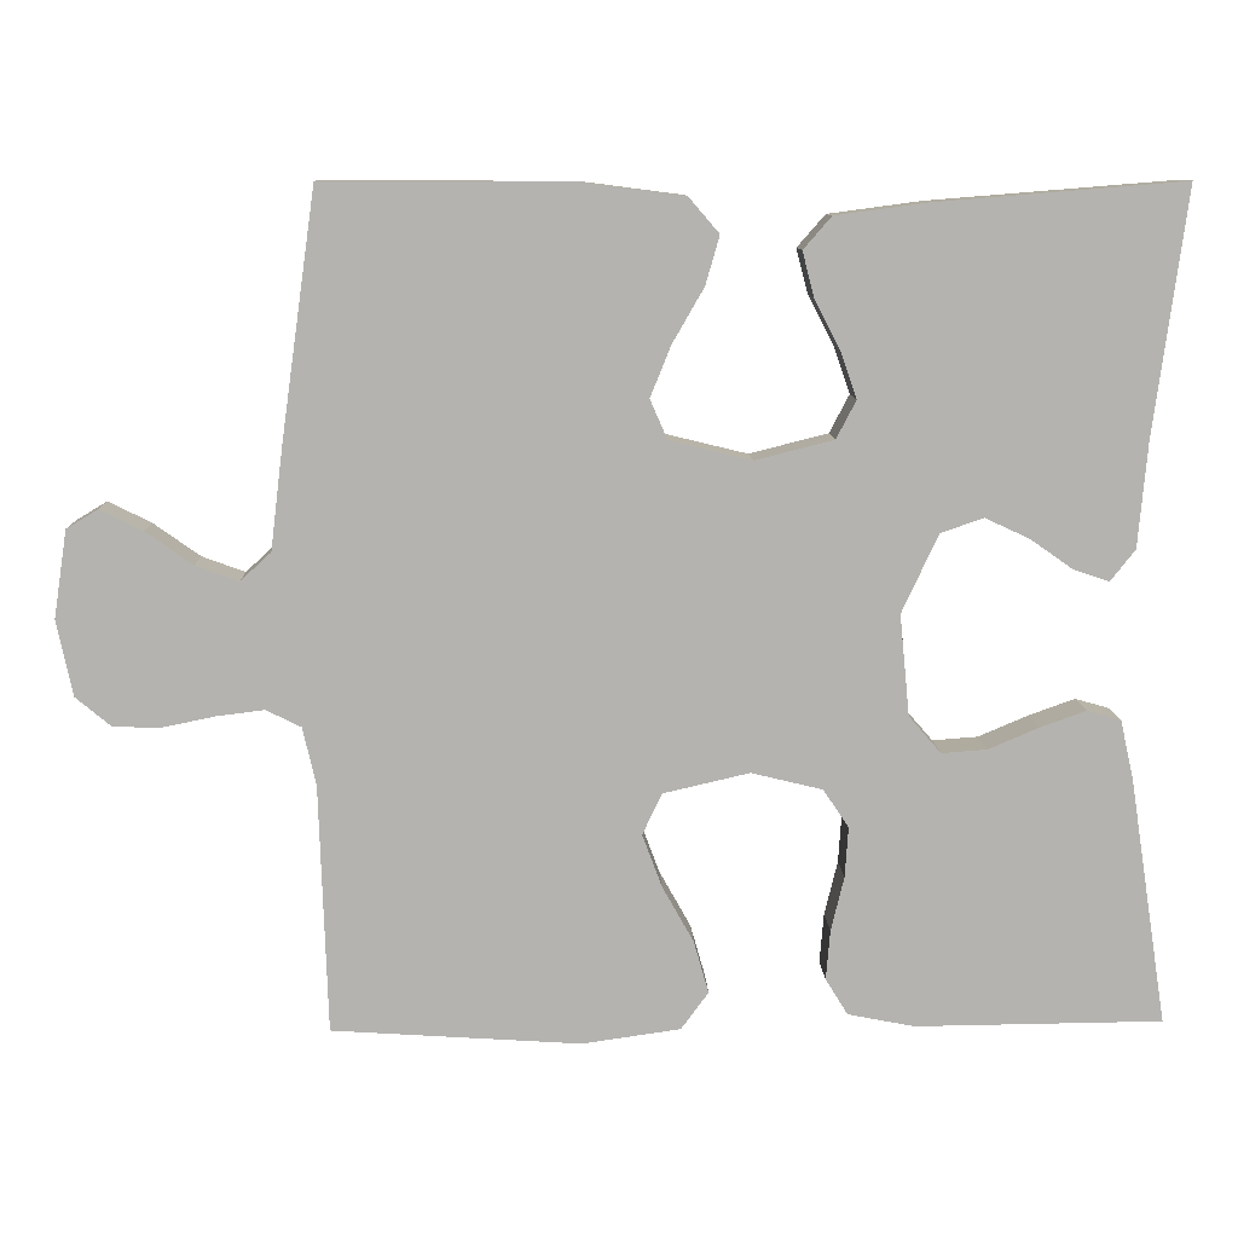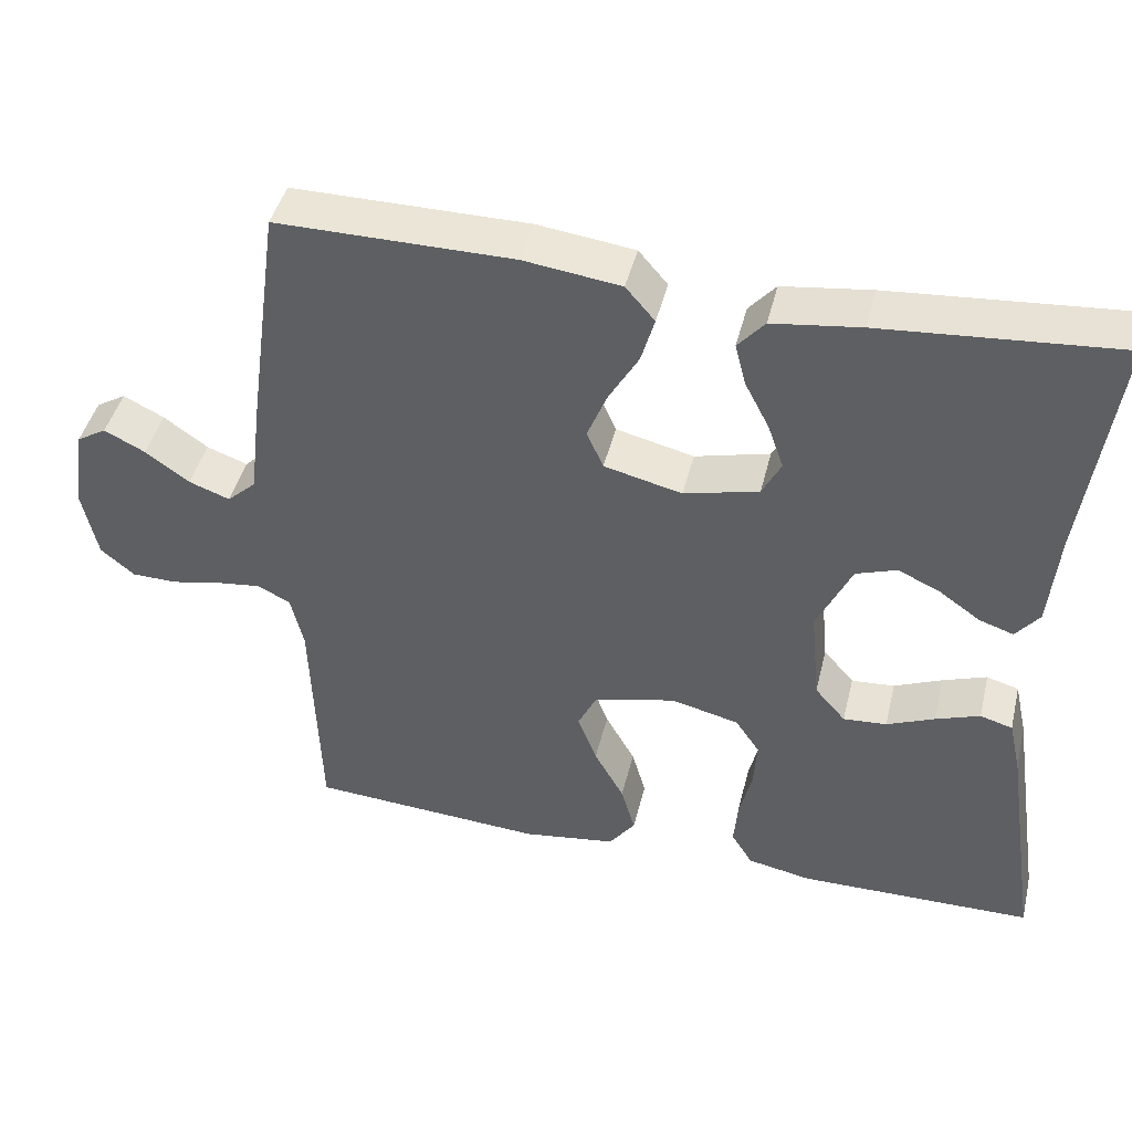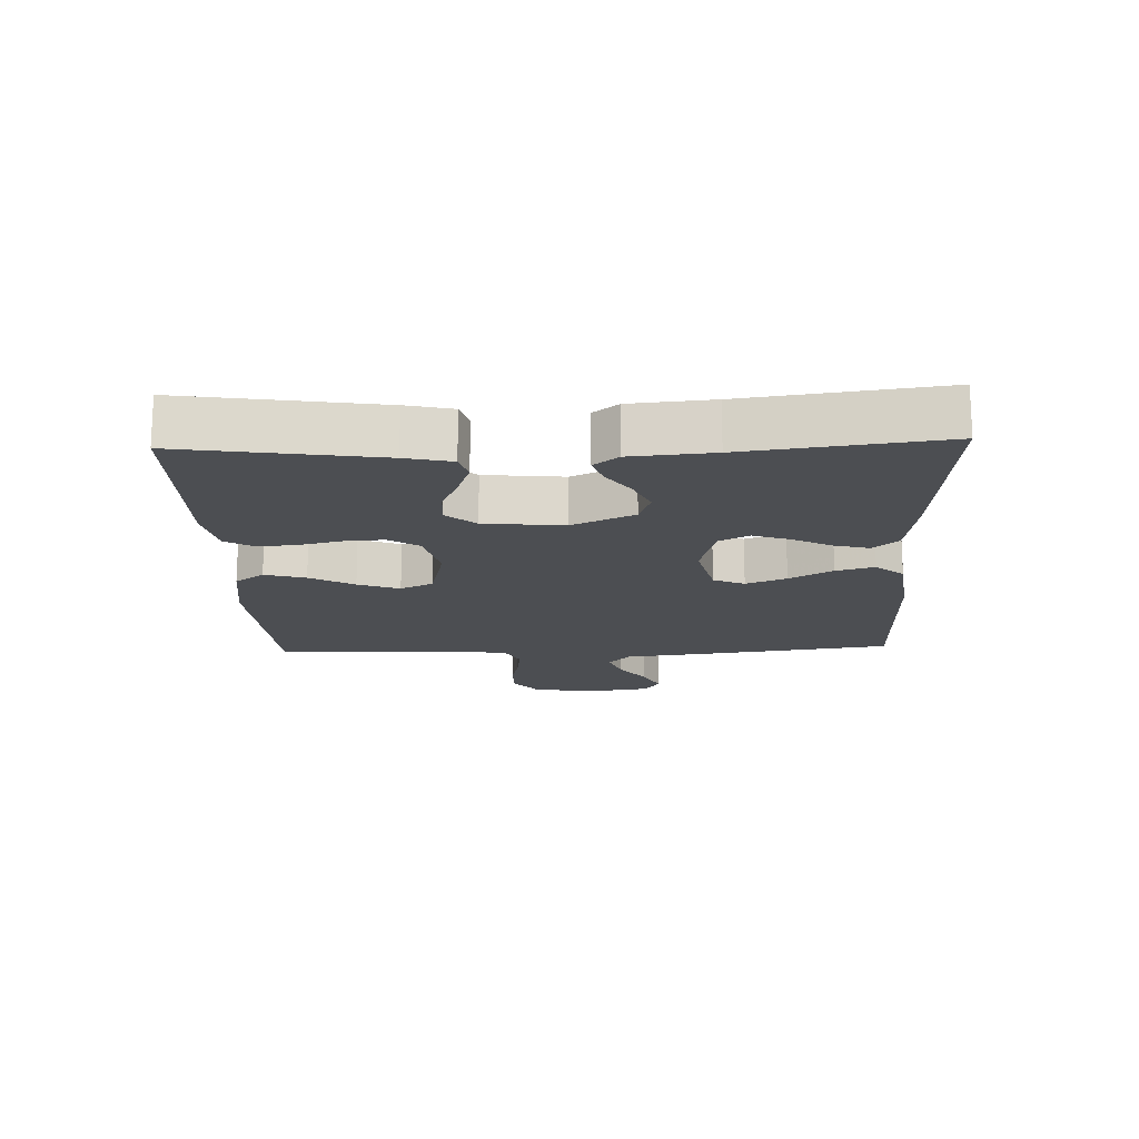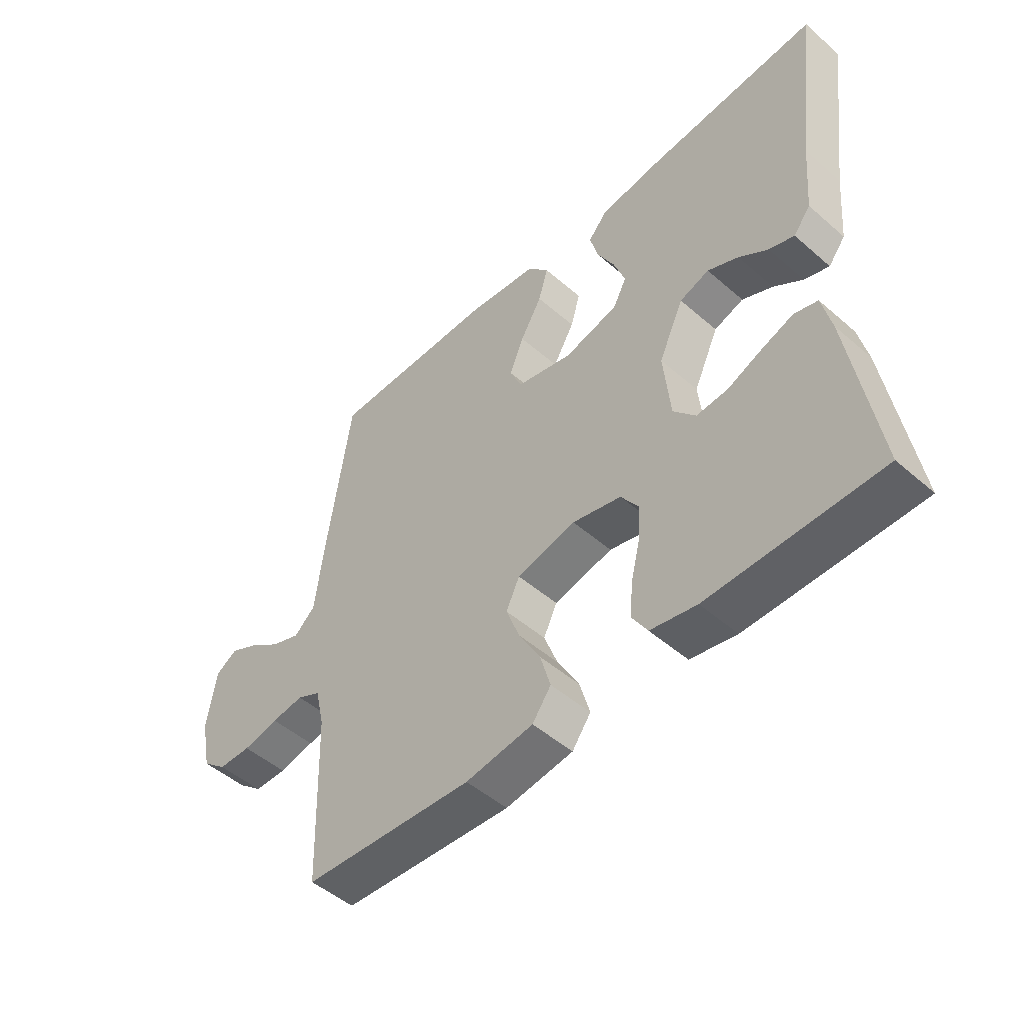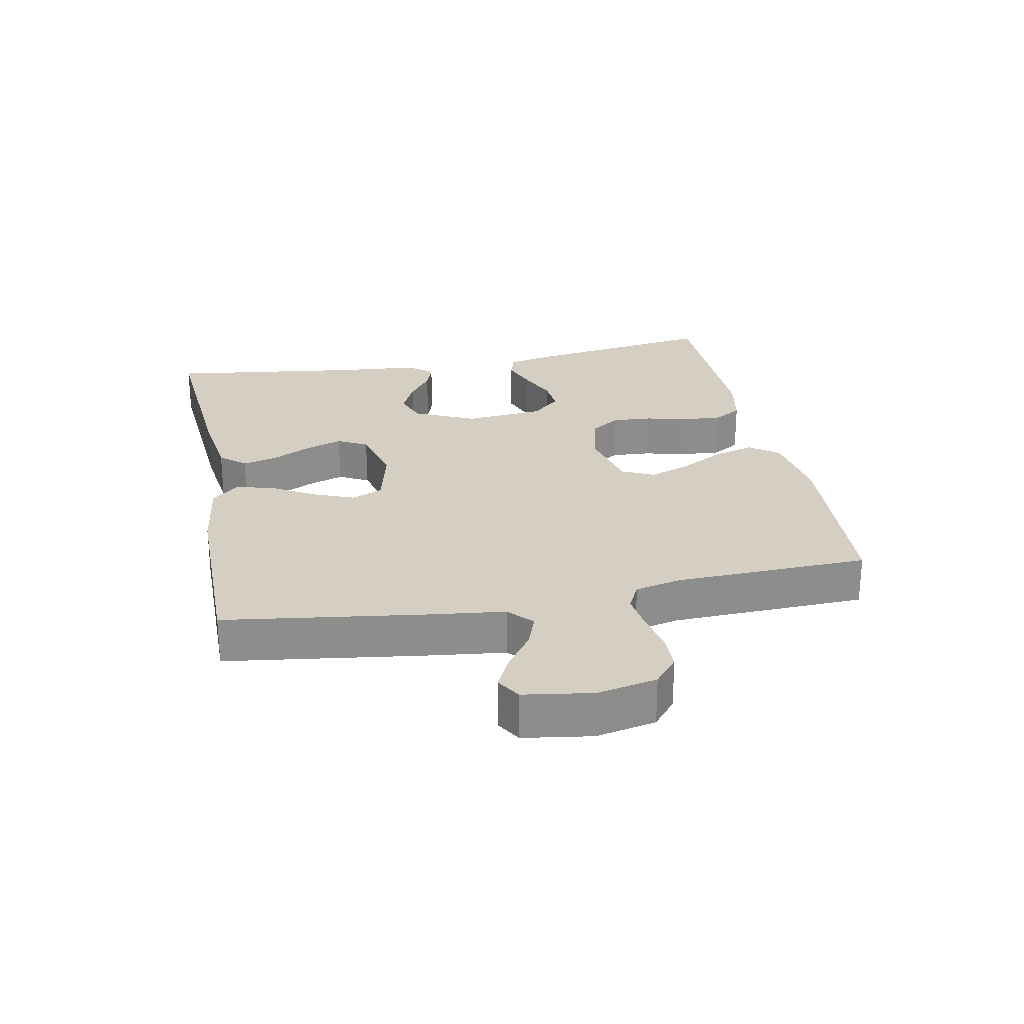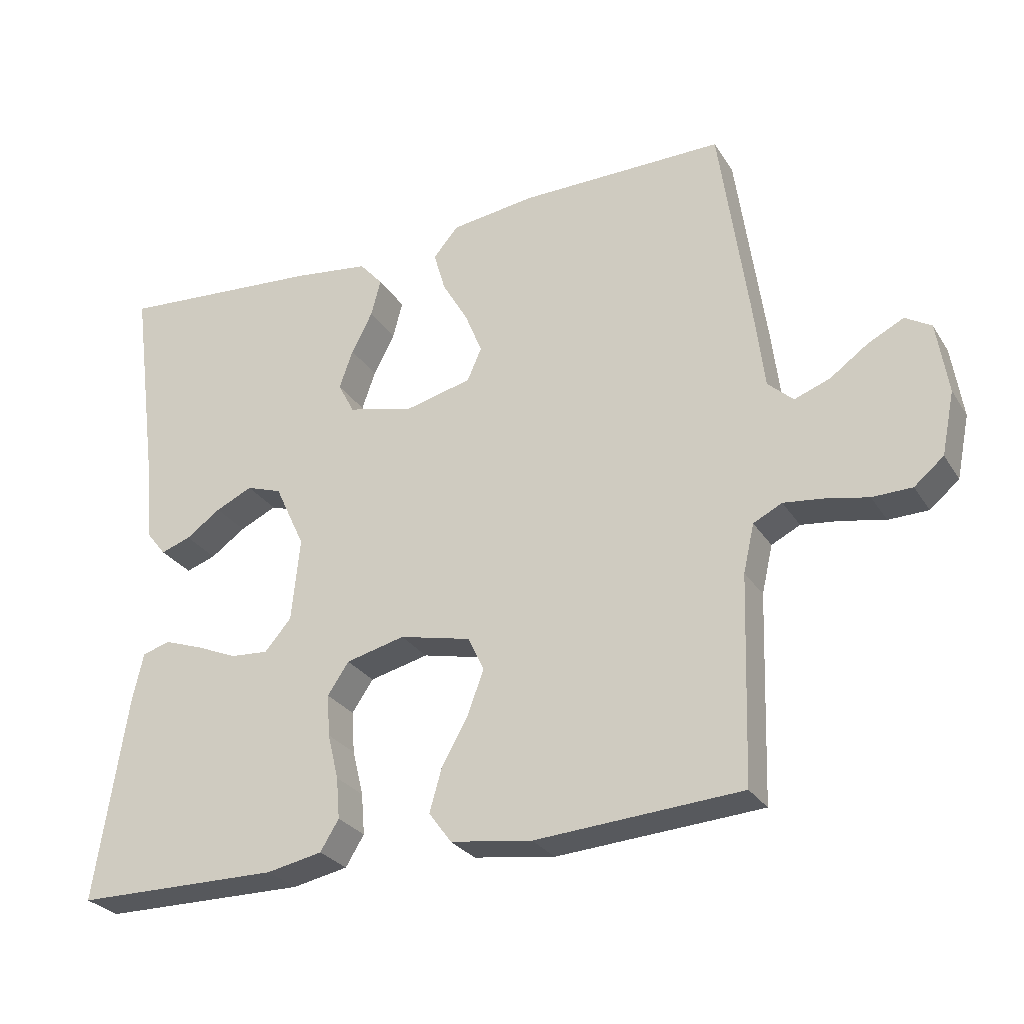
<metadata>
{"format":"obj","ext":"obj","renderer":"f3d","projection":"perspective","resolution":1024,"background":"white","views":[{"elev":10.0,"azim":178.0,"up":"+Z"},{"elev":44.2,"azim":-166.4,"up":"+Z"},{"elev":-16.6,"azim":-88.0,"up":"+Y"},{"elev":-49.4,"azim":-133.8,"up":"+Z"},{"elev":25.8,"azim":78.9,"up":"+Y"},{"elev":-27.9,"azim":26.0,"up":"+Z"}]}
</metadata>
<code>
v 0.5 0.07 -0.5
v 0.2 0.07 -0.52
v 0.081 0.07 -0.503
v 0.048 0.07 -0.458
v 0.066 0.07 -0.395
v 0.104 0.07 -0.327
v 0.128 0.07 -0.263
v 0.104 0.07 -0.213
v 0 0.07 -0.189
v -0.086 0.07 -0.21
v -0.117 0.07 -0.256
v -0.113 0.07 -0.317
v -0.097 0.07 -0.383
v -0.092 0.07 -0.443
v -0.119 0.07 -0.487
v -0.2 0.07 -0.503
v -0.5 0.07 -0.5
v -0.454 0.07 -0.2
v -0.438 0.07 -0.129
v -0.397 0.07 -0.117
v -0.341 0.07 -0.137
v -0.28 0.07 -0.163
v -0.225 0.07 -0.167
v -0.186 0.07 -0.122
v -0.174 0.07 0
v -0.218 0.07 0.095
v -0.27 0.07 0.113
v -0.324 0.07 0.088
v -0.375 0.07 0.052
v -0.419 0.07 0.037
v -0.449 0.07 0.075
v -0.46 0.07 0.2
v -0.5 0.07 0.5
v -0.2 0.07 0.476
v -0.088 0.07 0.461
v -0.054 0.07 0.422
v -0.068 0.07 0.368
v -0.099 0.07 0.308
v -0.119 0.07 0.251
v -0.095 0.07 0.205
v 0 0.07 0.181
v 0.099 0.07 0.205
v 0.12 0.07 0.253
v 0.095 0.07 0.315
v 0.057 0.07 0.381
v 0.04 0.07 0.44
v 0.077 0.07 0.483
v 0.2 0.07 0.499
v 0.5 0.07 0.5
v 0.542 0.07 0.2
v 0.557 0.07 0.077
v 0.594 0.07 0.043
v 0.646 0.07 0.062
v 0.702 0.07 0.102
v 0.754 0.07 0.128
v 0.792 0.07 0.105
v 0.808 0.07 0
v 0.789 0.07 -0.092
v 0.746 0.07 -0.128
v 0.688 0.07 -0.129
v 0.625 0.07 -0.116
v 0.568 0.07 -0.109
v 0.526 0.07 -0.13
v 0.51 0.07 -0.2
v 0.5 0 -0.5
v 0.2 0 -0.52
v 0.081 0 -0.503
v 0.048 0 -0.458
v 0.066 0 -0.395
v 0.104 0 -0.327
v 0.128 0 -0.263
v 0.104 0 -0.213
v 0 0 -0.189
v -0.086 0 -0.21
v -0.117 0 -0.256
v -0.113 0 -0.317
v -0.097 0 -0.383
v -0.092 0 -0.443
v -0.119 0 -0.487
v -0.2 0 -0.503
v -0.5 0 -0.5
v -0.454 0 -0.2
v -0.438 0 -0.129
v -0.397 0 -0.117
v -0.341 0 -0.137
v -0.28 0 -0.163
v -0.225 0 -0.167
v -0.186 0 -0.122
v -0.174 0 0
v -0.218 0 0.095
v -0.27 0 0.113
v -0.324 0 0.088
v -0.375 0 0.052
v -0.419 0 0.037
v -0.449 0 0.075
v -0.46 0 0.2
v -0.5 0 0.5
v -0.2 0 0.476
v -0.088 0 0.461
v -0.054 0 0.422
v -0.068 0 0.368
v -0.099 0 0.308
v -0.119 0 0.251
v -0.095 0 0.205
v 0 0 0.181
v 0.099 0 0.205
v 0.12 0 0.253
v 0.095 0 0.315
v 0.057 0 0.381
v 0.04 0 0.44
v 0.077 0 0.483
v 0.2 0 0.499
v 0.5 0 0.5
v 0.542 0 0.2
v 0.557 0 0.077
v 0.594 0 0.043
v 0.646 0 0.062
v 0.702 0 0.102
v 0.754 0 0.128
v 0.792 0 0.105
v 0.808 0 0
v 0.789 0 -0.092
v 0.746 0 -0.128
v 0.688 0 -0.129
v 0.625 0 -0.116
v 0.568 0 -0.109
v 0.526 0 -0.13
v 0.51 0 -0.2
f 59 60 61
f 58 59 61
f 57 58 61
f 56 57 61
f 55 56 61
f 54 55 61
f 53 54 61
f 52 53 61 62
f 51 52 62 63
f 51 63 64
f 50 51 64
f 49 50 64
f 48 49 64
f 47 48 64
f 46 47 64
f 45 46 64
f 44 45 64
f 36 37 38
f 35 36 38
f 34 35 38
f 33 34 38
f 32 33 38
f 32 38 39
f 31 32 39
f 30 31 39
f 29 30 39
f 28 29 39
f 27 28 39 40
f 20 21 22
f 19 20 22
f 18 19 22
f 17 18 22
f 16 17 22
f 15 16 22
f 14 15 22
f 13 14 22
f 12 13 22
f 11 12 22 23
f 10 11 23 24
f 4 5 6
f 3 4 6
f 2 3 6
f 1 2 6
f 64 1 6
f 64 6 7
f 43 44 64
f 64 7 8
f 43 64 8
f 42 43 8
f 41 42 8 9
f 26 27 40 41
f 25 26 41 9
f 9 10 24 25
f 125 124 123
f 125 123 122
f 125 122 121
f 125 121 120
f 125 120 119
f 125 119 118
f 125 118 117
f 126 125 117 116
f 127 126 116 115
f 128 127 115
f 128 115 114
f 128 114 113
f 128 113 112
f 128 112 111
f 128 111 110
f 128 110 109
f 128 109 108
f 102 101 100
f 102 100 99
f 102 99 98
f 102 98 97
f 102 97 96
f 103 102 96
f 103 96 95
f 103 95 94
f 103 94 93
f 103 93 92
f 104 103 92 91
f 86 85 84
f 86 84 83
f 86 83 82
f 86 82 81
f 86 81 80
f 86 80 79
f 86 79 78
f 86 78 77
f 86 77 76
f 87 86 76 75
f 88 87 75 74
f 70 69 68
f 70 68 67
f 70 67 66
f 70 66 65
f 70 65 128
f 71 70 128
f 128 108 107
f 72 71 128
f 72 128 107
f 72 107 106
f 73 72 106 105
f 105 104 91 90
f 73 105 90 89
f 89 88 74 73
f 1 65 66 2
f 2 66 67 3
f 3 67 68 4
f 4 68 69 5
f 5 69 70 6
f 6 70 71 7
f 7 71 72 8
f 8 72 73 9
f 9 73 74 10
f 10 74 75 11
f 11 75 76 12
f 12 76 77 13
f 13 77 78 14
f 14 78 79 15
f 15 79 80 16
f 16 80 81 17
f 17 81 82 18
f 18 82 83 19
f 19 83 84 20
f 20 84 85 21
f 21 85 86 22
f 22 86 87 23
f 23 87 88 24
f 24 88 89 25
f 25 89 90 26
f 26 90 91 27
f 27 91 92 28
f 28 92 93 29
f 29 93 94 30
f 30 94 95 31
f 31 95 96 32
f 32 96 97 33
f 33 97 98 34
f 34 98 99 35
f 35 99 100 36
f 36 100 101 37
f 37 101 102 38
f 38 102 103 39
f 39 103 104 40
f 40 104 105 41
f 41 105 106 42
f 42 106 107 43
f 43 107 108 44
f 44 108 109 45
f 45 109 110 46
f 46 110 111 47
f 47 111 112 48
f 48 112 113 49
f 49 113 114 50
f 50 114 115 51
f 51 115 116 52
f 52 116 117 53
f 53 117 118 54
f 54 118 119 55
f 55 119 120 56
f 56 120 121 57
f 57 121 122 58
f 58 122 123 59
f 59 123 124 60
f 60 124 125 61
f 61 125 126 62
f 62 126 127 63
f 63 127 128 64
f 64 128 65 1

</code>
